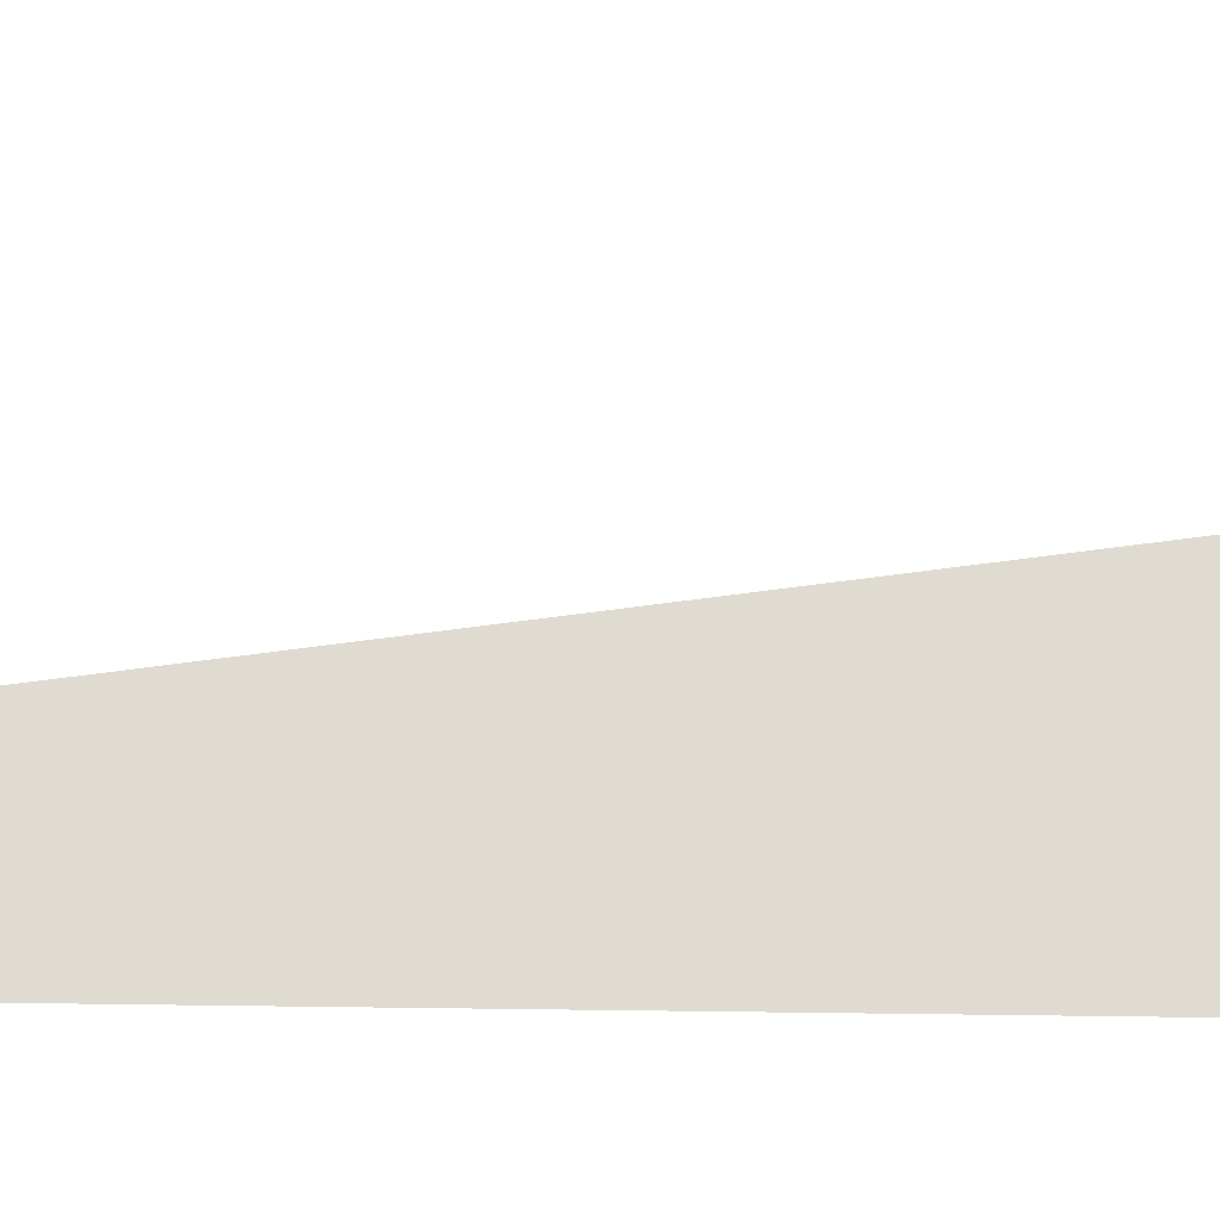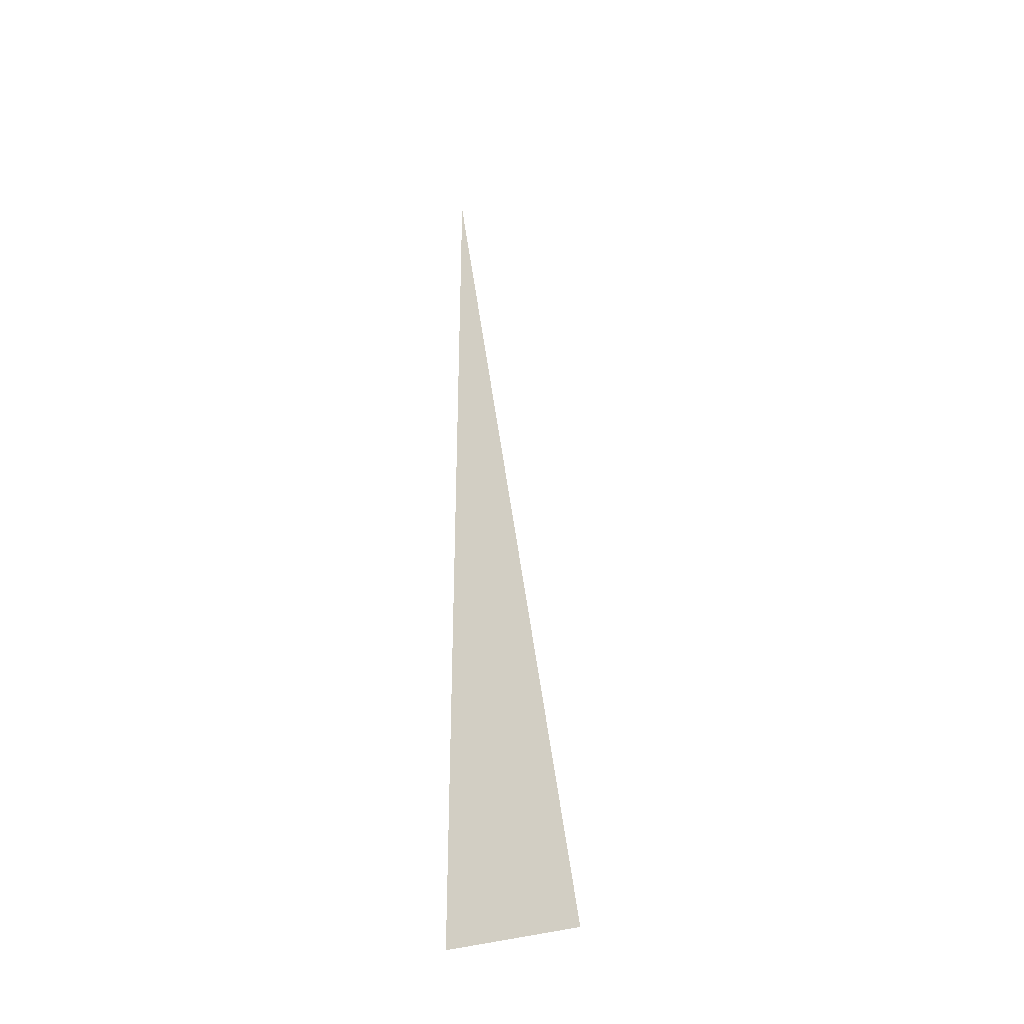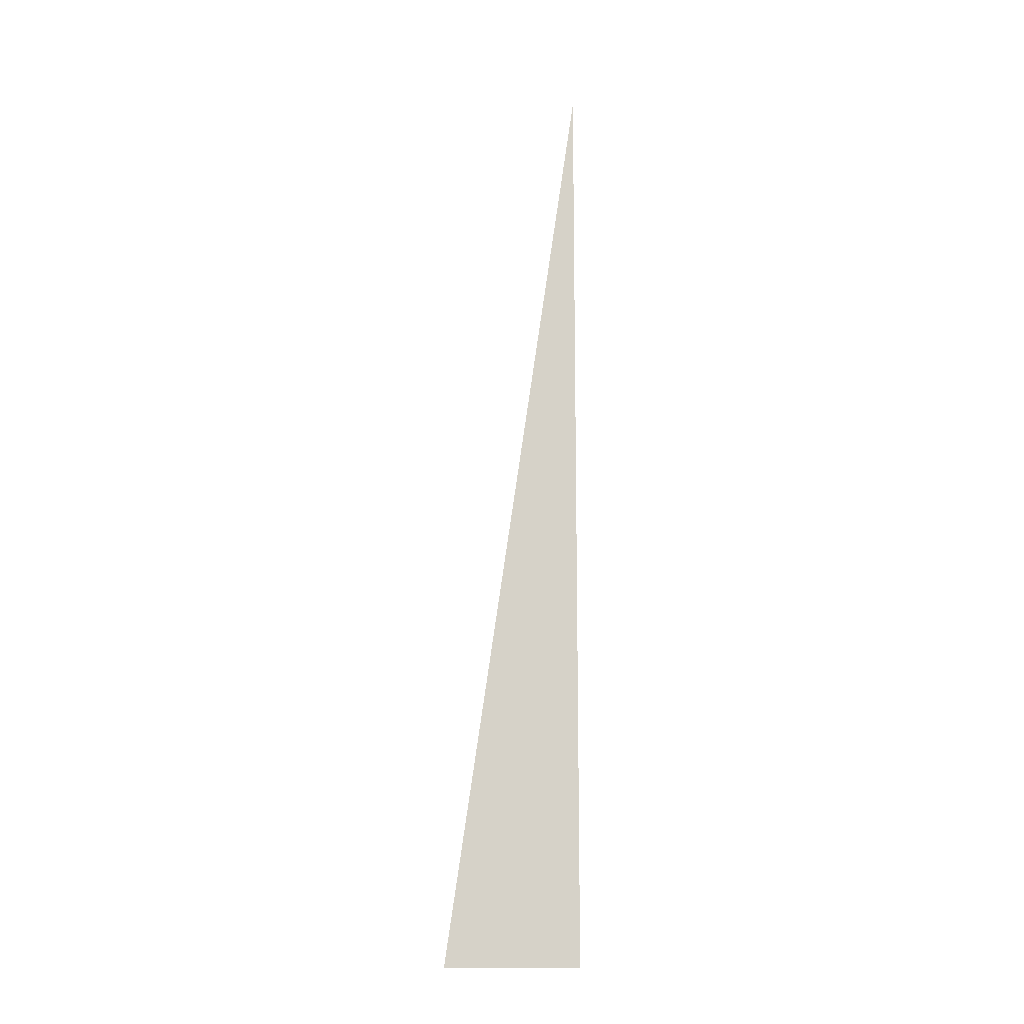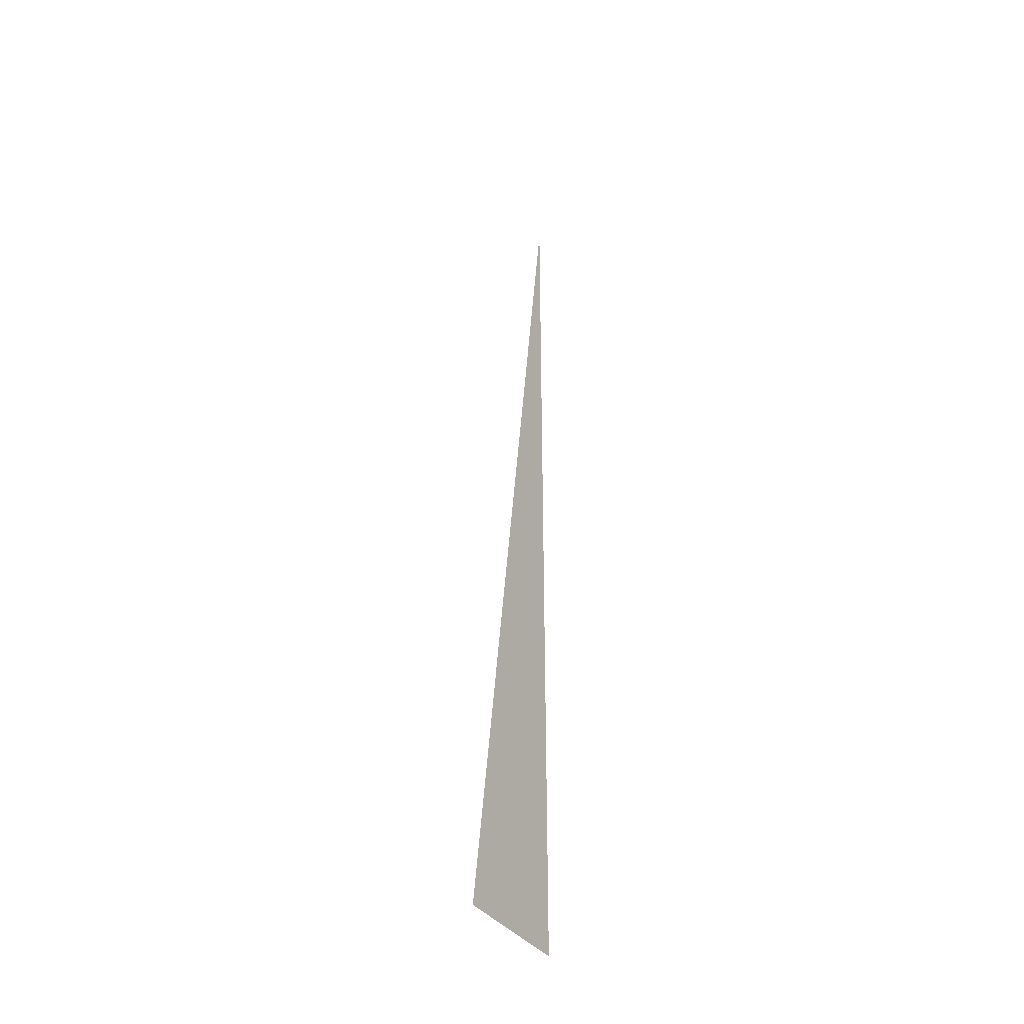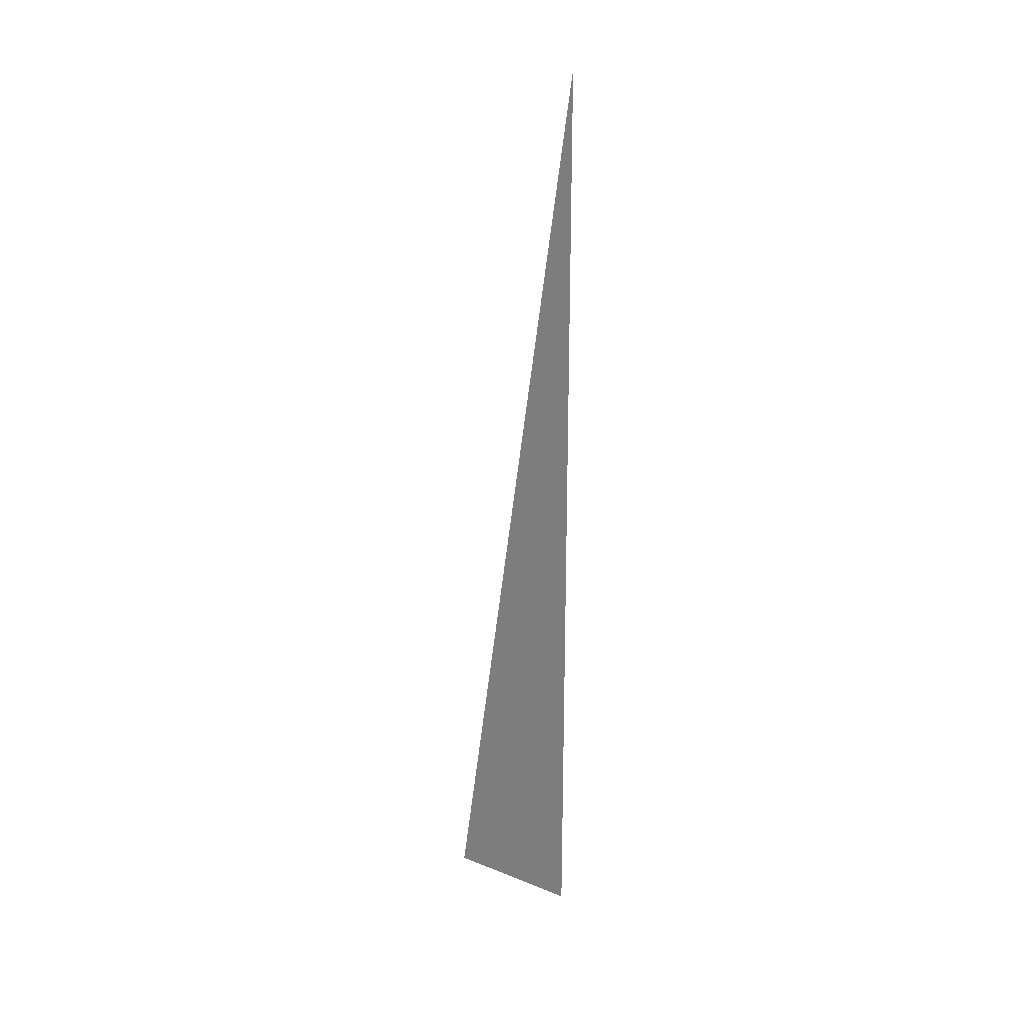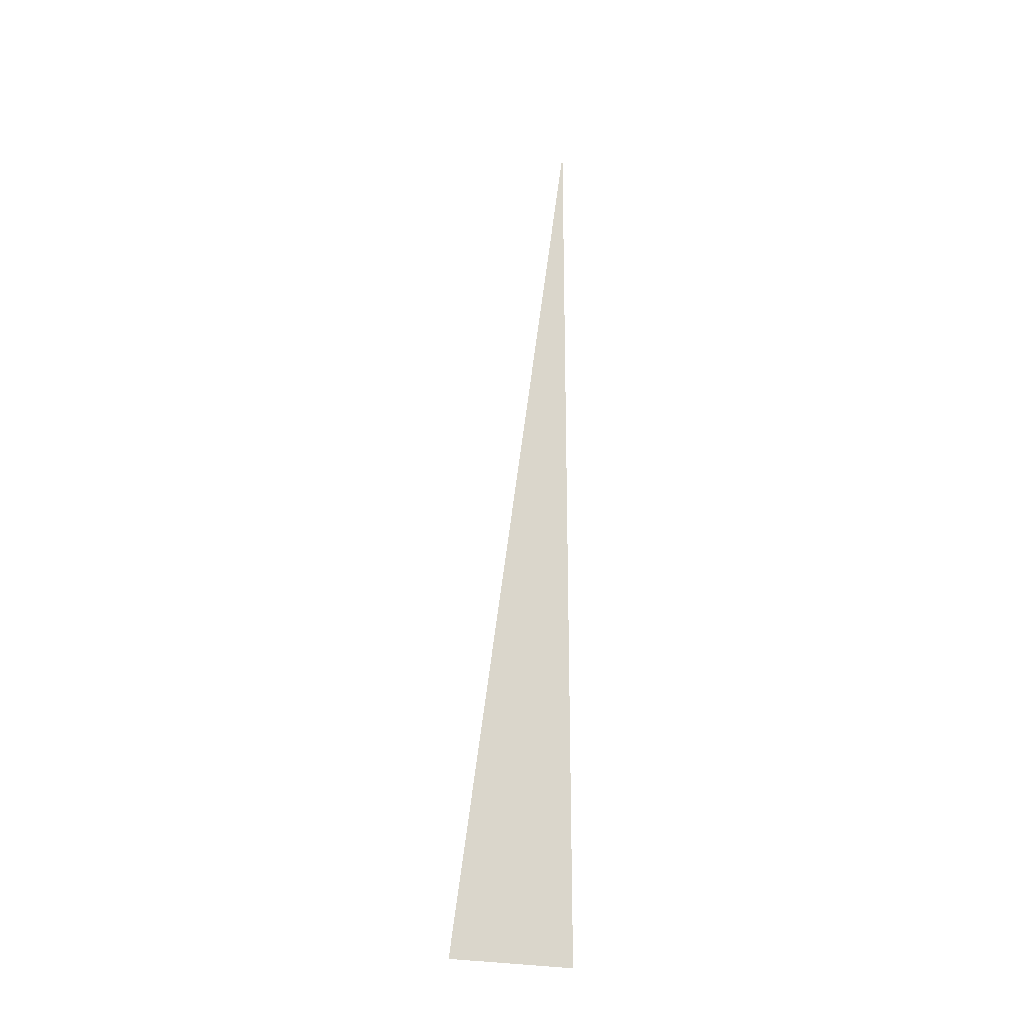
<metadata>
{"format":"obj","ext":"obj","renderer":"f3d","projection":"perspective","resolution":1024,"background":"white","views":[{"elev":-19.6,"azim":87.7,"up":"+Y"},{"elev":-33.9,"azim":116.3,"up":"+Z"},{"elev":-12.9,"azim":-88.9,"up":"+Z"},{"elev":-36.1,"azim":-149.9,"up":"+Z"},{"elev":24.0,"azim":-56.5,"up":"+Z"},{"elev":-22.3,"azim":-119.1,"up":"+Z"}]}
</metadata>
<code>
v 5210 0 -2048
v 5210 44.8 -2355
v 5210 0 -2355
v 5210 0 -2048
v 5210 0 -2355
v 5210 0 -2048
f 1 2 3
f 4 5 6

</code>
